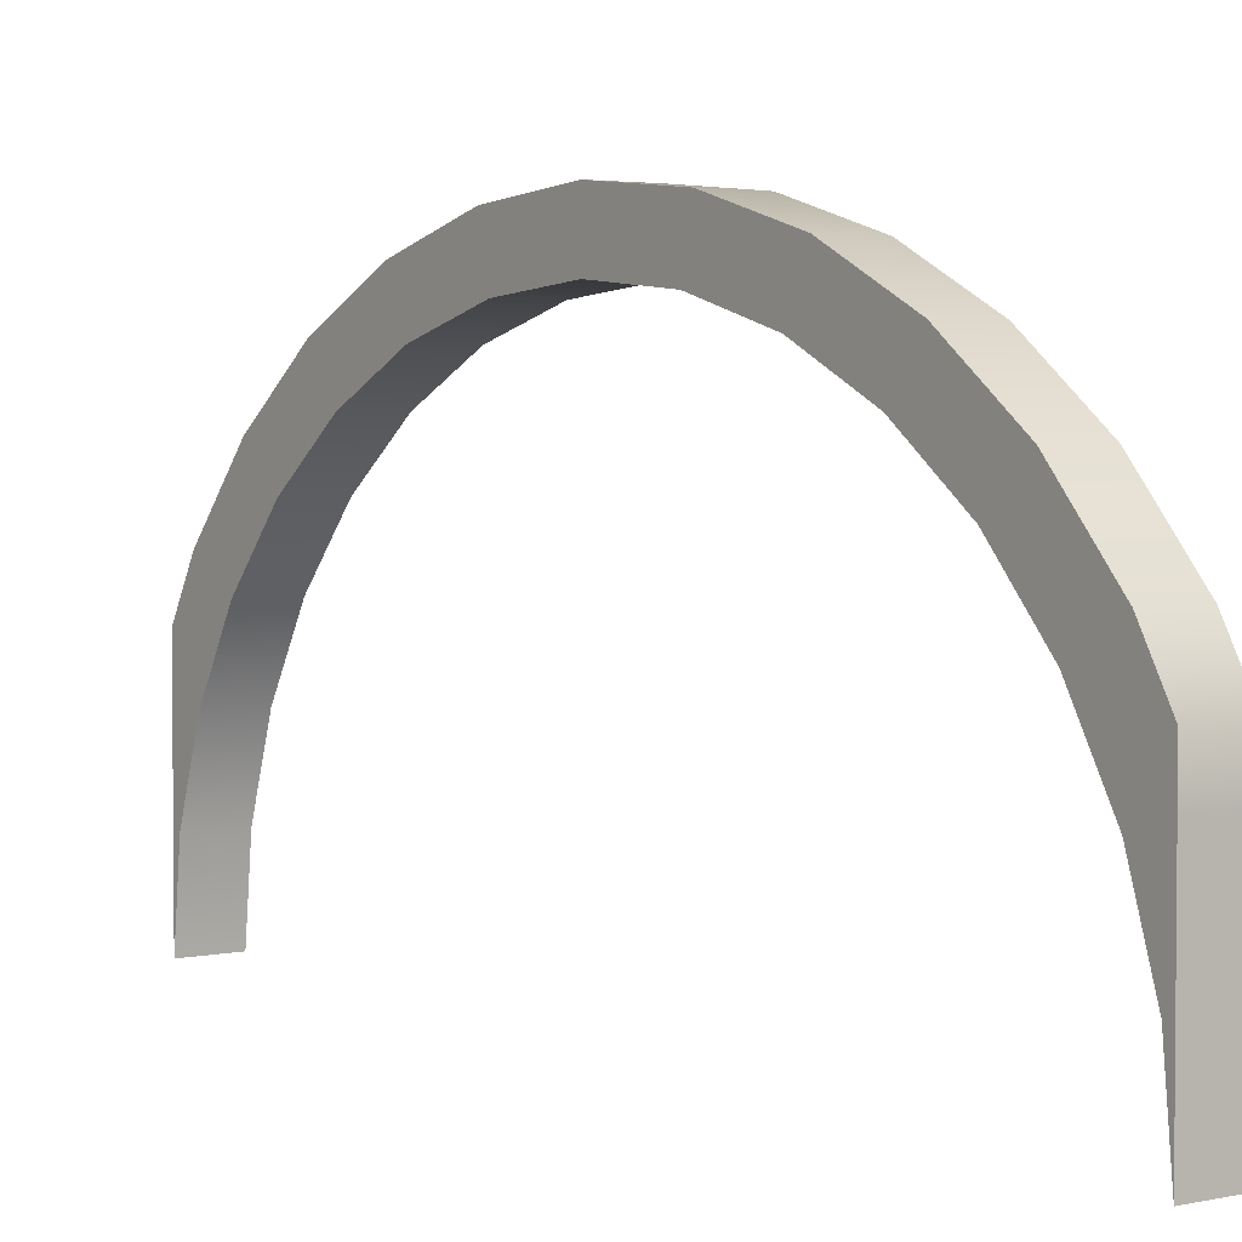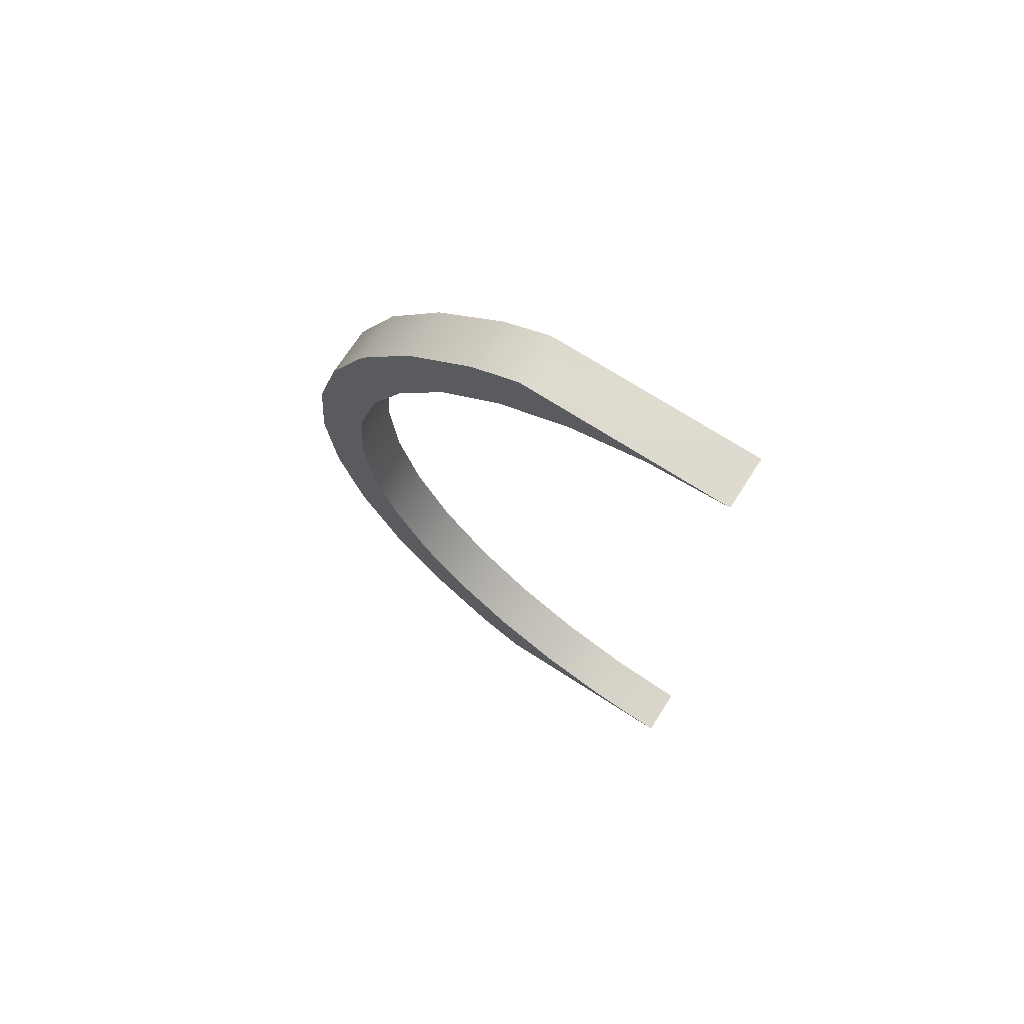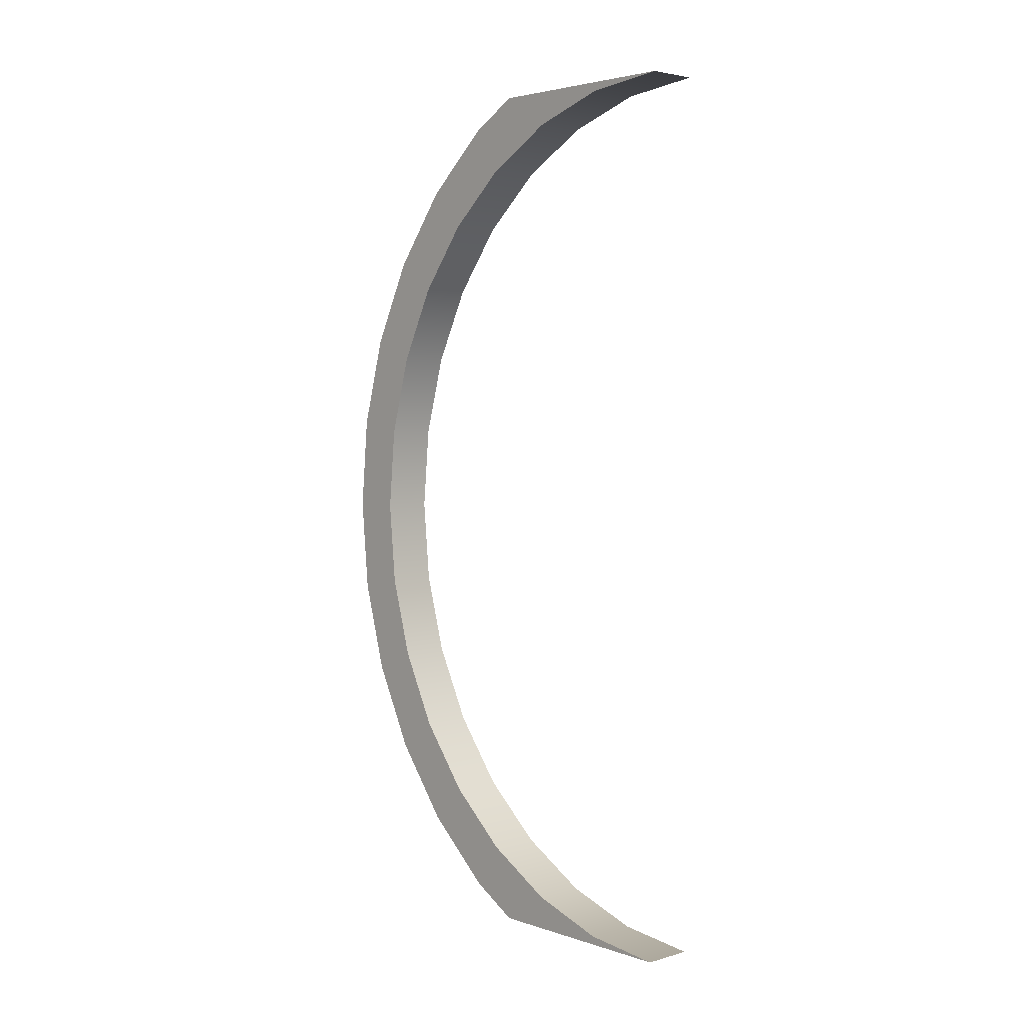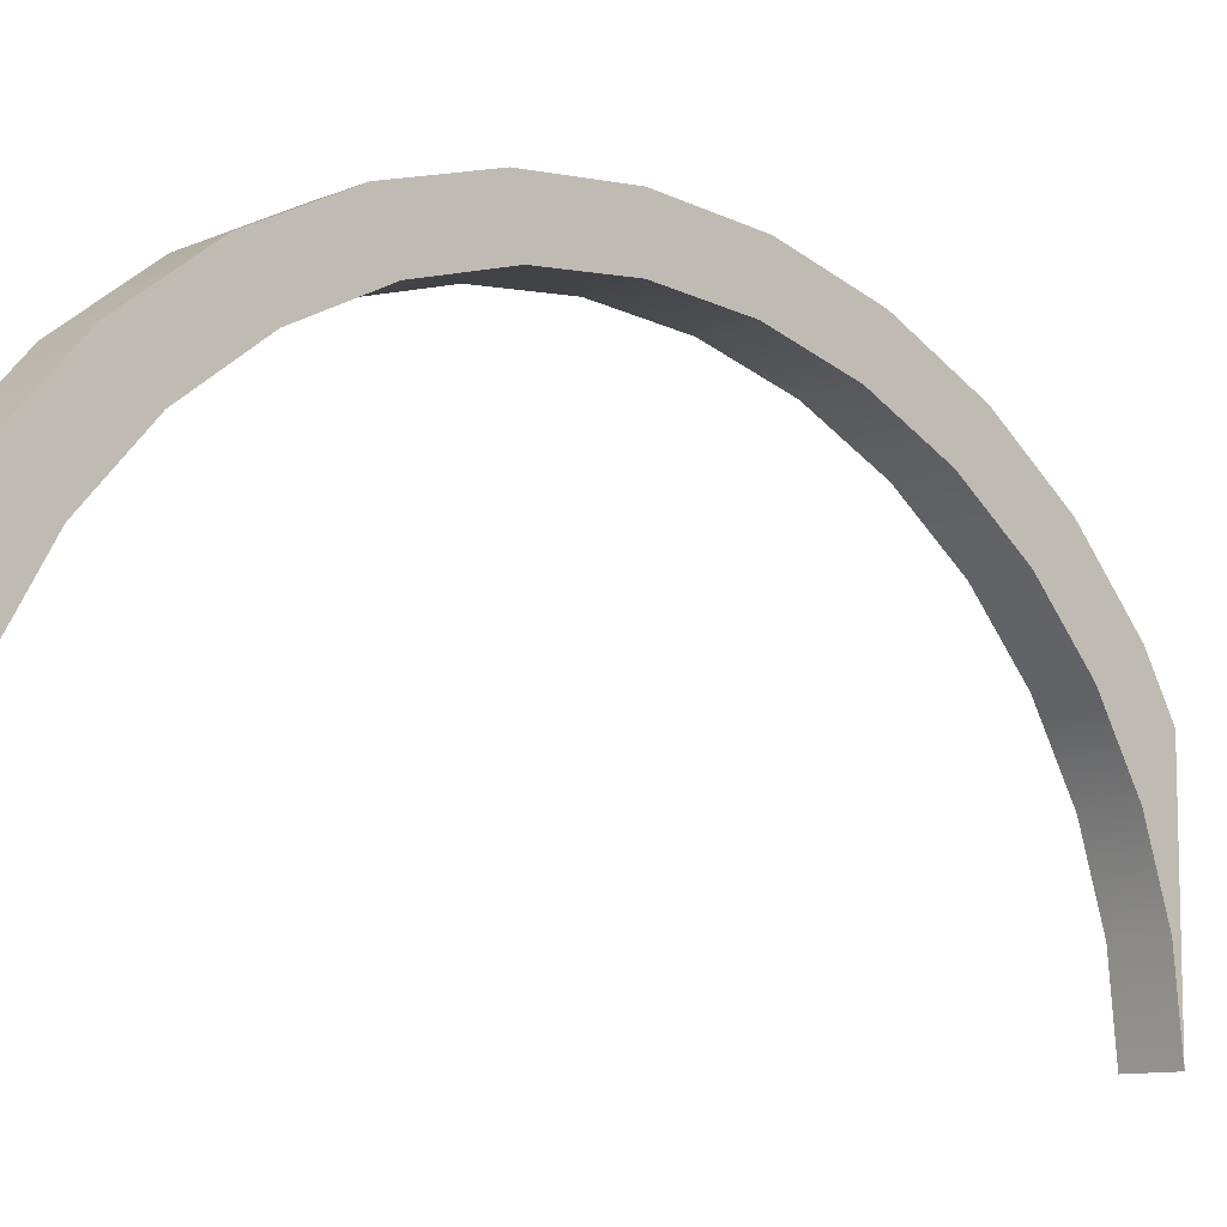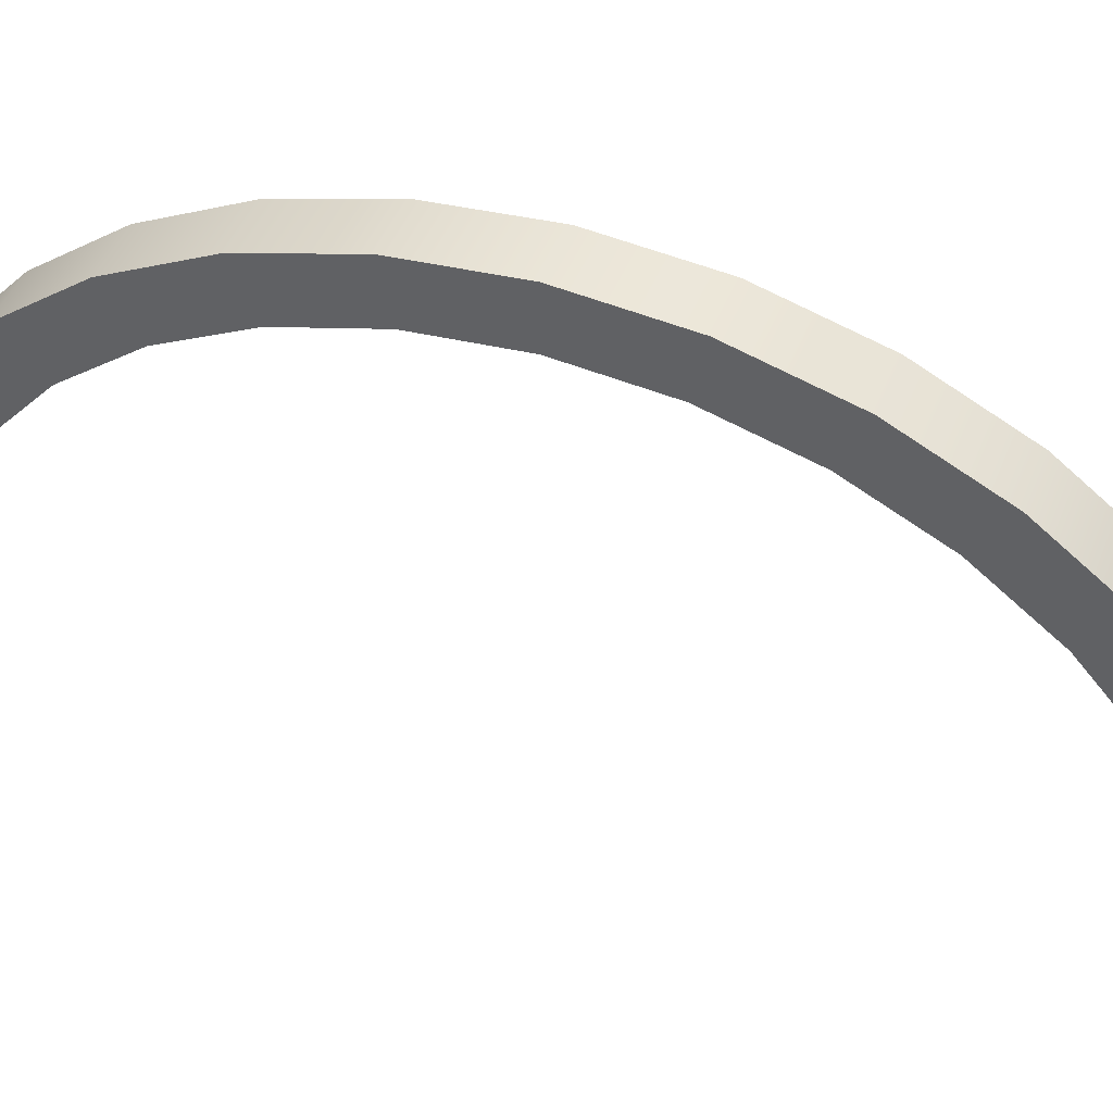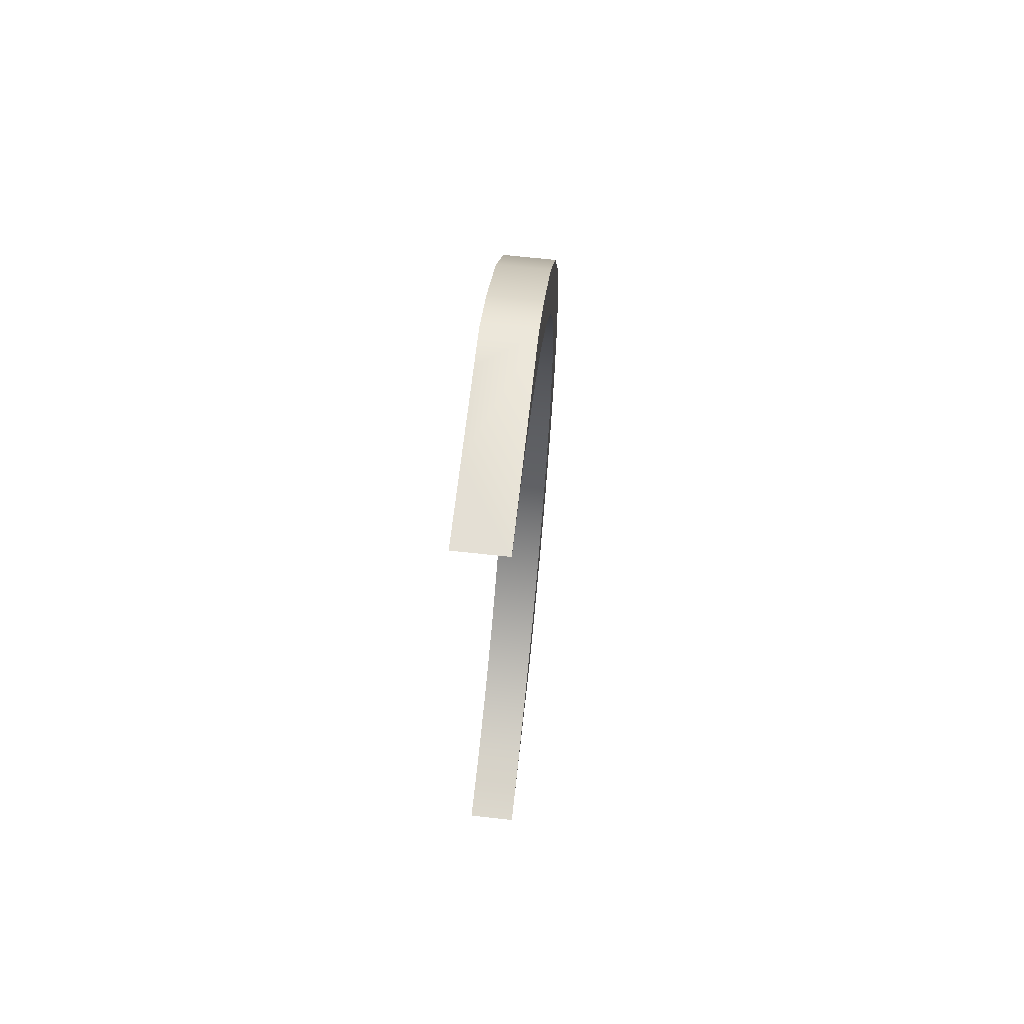
<metadata>
{"format":"obj","ext":"obj","renderer":"f3d","projection":"perspective","resolution":1024,"background":"white","views":[{"elev":3.3,"azim":143.9,"up":"+Y"},{"elev":71.1,"azim":-57.2,"up":"+Z"},{"elev":3.5,"azim":-42.7,"up":"+Z"},{"elev":-9.8,"azim":-132.2,"up":"+Y"},{"elev":44.9,"azim":110.6,"up":"+Y"},{"elev":66.3,"azim":6.4,"up":"+Z"}]}
</metadata>
<code>
o Cylinder.015_0119
v 0.6015 0.273 -2.952
v 0.6015 0.2964 -2.698
v 0.6165 0.2964 -2.698
v 0.6015 0.3189 -2.705
v 0.6165 0.3189 -2.705
v 0.6015 0.3397 -2.717
v 0.6015 0.3579 -2.733
v 0.6165 0.3579 -2.733
v 0.6015 0.3728 -2.752
v 0.6165 0.3728 -2.752
v 0.6015 0.3839 -2.775
v 0.6165 0.3839 -2.775
v 0.6015 0.3907 -2.799
v 0.6165 0.3907 -2.799
v 0.6015 0.393 -2.824
v 0.6165 0.393 -2.824
v 0.6015 0.3907 -2.849
v 0.6165 0.3907 -2.849
v 0.6015 0.3839 -2.873
v 0.6165 0.3839 -2.873
v 0.6015 0.3728 -2.895
v 0.6165 0.3728 -2.895
v 0.6015 0.3579 -2.915
v 0.6165 0.3579 -2.915
v 0.6015 0.3397 -2.93
v 0.6015 0.3189 -2.942
v 0.6015 0.2964 -2.95
v 0.6165 0.3227 -2.695
v 0.6165 0.2969 -2.695
v 0.6015 0.348 -2.704
v 0.6165 0.348 -2.704
v 0.6015 0.3685 -2.722
v 0.6165 0.3685 -2.722
v 0.6015 0.3853 -2.743
v 0.6165 0.3853 -2.743
v 0.6015 0.3978 -2.768
v 0.6165 0.3978 -2.768
v 0.6015 0.4055 -2.796
v 0.6165 0.4055 -2.796
v 0.6015 0.4081 -2.824
v 0.6165 0.4081 -2.824
v 0.6015 0.4055 -2.852
v 0.6165 0.4055 -2.852
v 0.6015 0.3978 -2.879
v 0.6165 0.3978 -2.879
v 0.6015 0.3853 -2.904
v 0.6165 0.3853 -2.904
v 0.6015 0.3685 -2.926
v 0.6165 0.3685 -2.926
v 0.6015 0.348 -2.944
v 0.6165 0.348 -2.944
v 0.6015 0.273 -2.695
v 0.6165 0.273 -2.695
v 0.6165 0.3397 -2.717
v 0.6165 0.3337 -2.695
v 0.6015 0.3337 -2.695
v 0.6015 0.2969 -2.695
v 0.6015 0.3227 -2.695
v 0.6165 0.273 -2.952
v 0.6165 0.3337 -2.952
v 0.6015 0.3337 -2.952
v 0.6015 0.2969 -2.952
v 0.6165 0.2964 -2.95
v 0.6165 0.3189 -2.942
v 0.6165 0.3227 -2.952
v 0.6015 0.3227 -2.952
v 0.6165 0.3397 -2.93
v 0.6165 0.2969 -2.952
f 68 64 63
f 63 59 68
f 60 51 67
f 30 55 31
f 4 3 2
f 6 5 4
f 7 54 6
f 9 8 7
f 11 10 9
f 13 12 11
f 15 14 13
f 17 16 15
f 19 18 17
f 21 20 19
f 23 22 21
f 25 24 23
f 26 67 25
f 27 64 26
f 59 27 1
f 3 29 53
f 29 5 28
f 31 32 30
f 33 34 32
f 35 36 34
f 37 38 36
f 39 40 38
f 41 42 40
f 43 44 42
f 45 46 44
f 47 48 46
f 49 50 48
f 50 60 61
f 12 35 10
f 4 57 58
f 19 46 21
f 2 53 52
f 20 47 45
f 11 38 13
f 27 62 1
f 14 37 12
f 4 58 56
f 21 48 23
f 55 5 54
f 24 47 22
f 15 38 40
f 16 39 14
f 6 32 7
f 23 50 25
f 54 33 31
f 67 49 24
f 15 42 17
f 18 41 16
f 7 34 9
f 25 50 61
f 10 33 8
f 2 52 57
f 17 44 19
f 20 43 18
f 9 36 11
f 26 62 27
f 55 56 58
f 66 60 65
f 68 65 64
f 67 64 60
f 64 65 60
f 30 56 55
f 4 5 3
f 6 54 5
f 7 8 54
f 9 10 8
f 11 12 10
f 13 14 12
f 15 16 14
f 17 18 16
f 19 20 18
f 21 22 20
f 23 24 22
f 25 67 24
f 26 64 67
f 27 63 64
f 59 63 27
f 29 3 5
f 31 33 32
f 33 35 34
f 35 37 36
f 37 39 38
f 39 41 40
f 41 43 42
f 43 45 44
f 45 47 46
f 47 49 48
f 49 51 50
f 50 51 60
f 12 37 35
f 4 2 57
f 19 44 46
f 2 3 53
f 20 22 47
f 11 36 38
f 14 39 37
f 56 30 6
f 6 4 56
f 21 46 48
f 54 31 55
f 55 28 5
f 24 49 47
f 15 13 38
f 16 41 39
f 6 30 32
f 23 48 50
f 54 8 33
f 67 51 49
f 15 40 42
f 18 43 41
f 7 32 34
f 66 26 61
f 26 25 61
f 10 35 33
f 17 42 44
f 20 45 43
f 9 34 36
f 26 66 62
f 58 57 55
f 57 52 53
f 55 57 53
f 59 1 62
f 66 61 60
f 59 62 68
f 62 66 68
f 65 68 66

</code>
